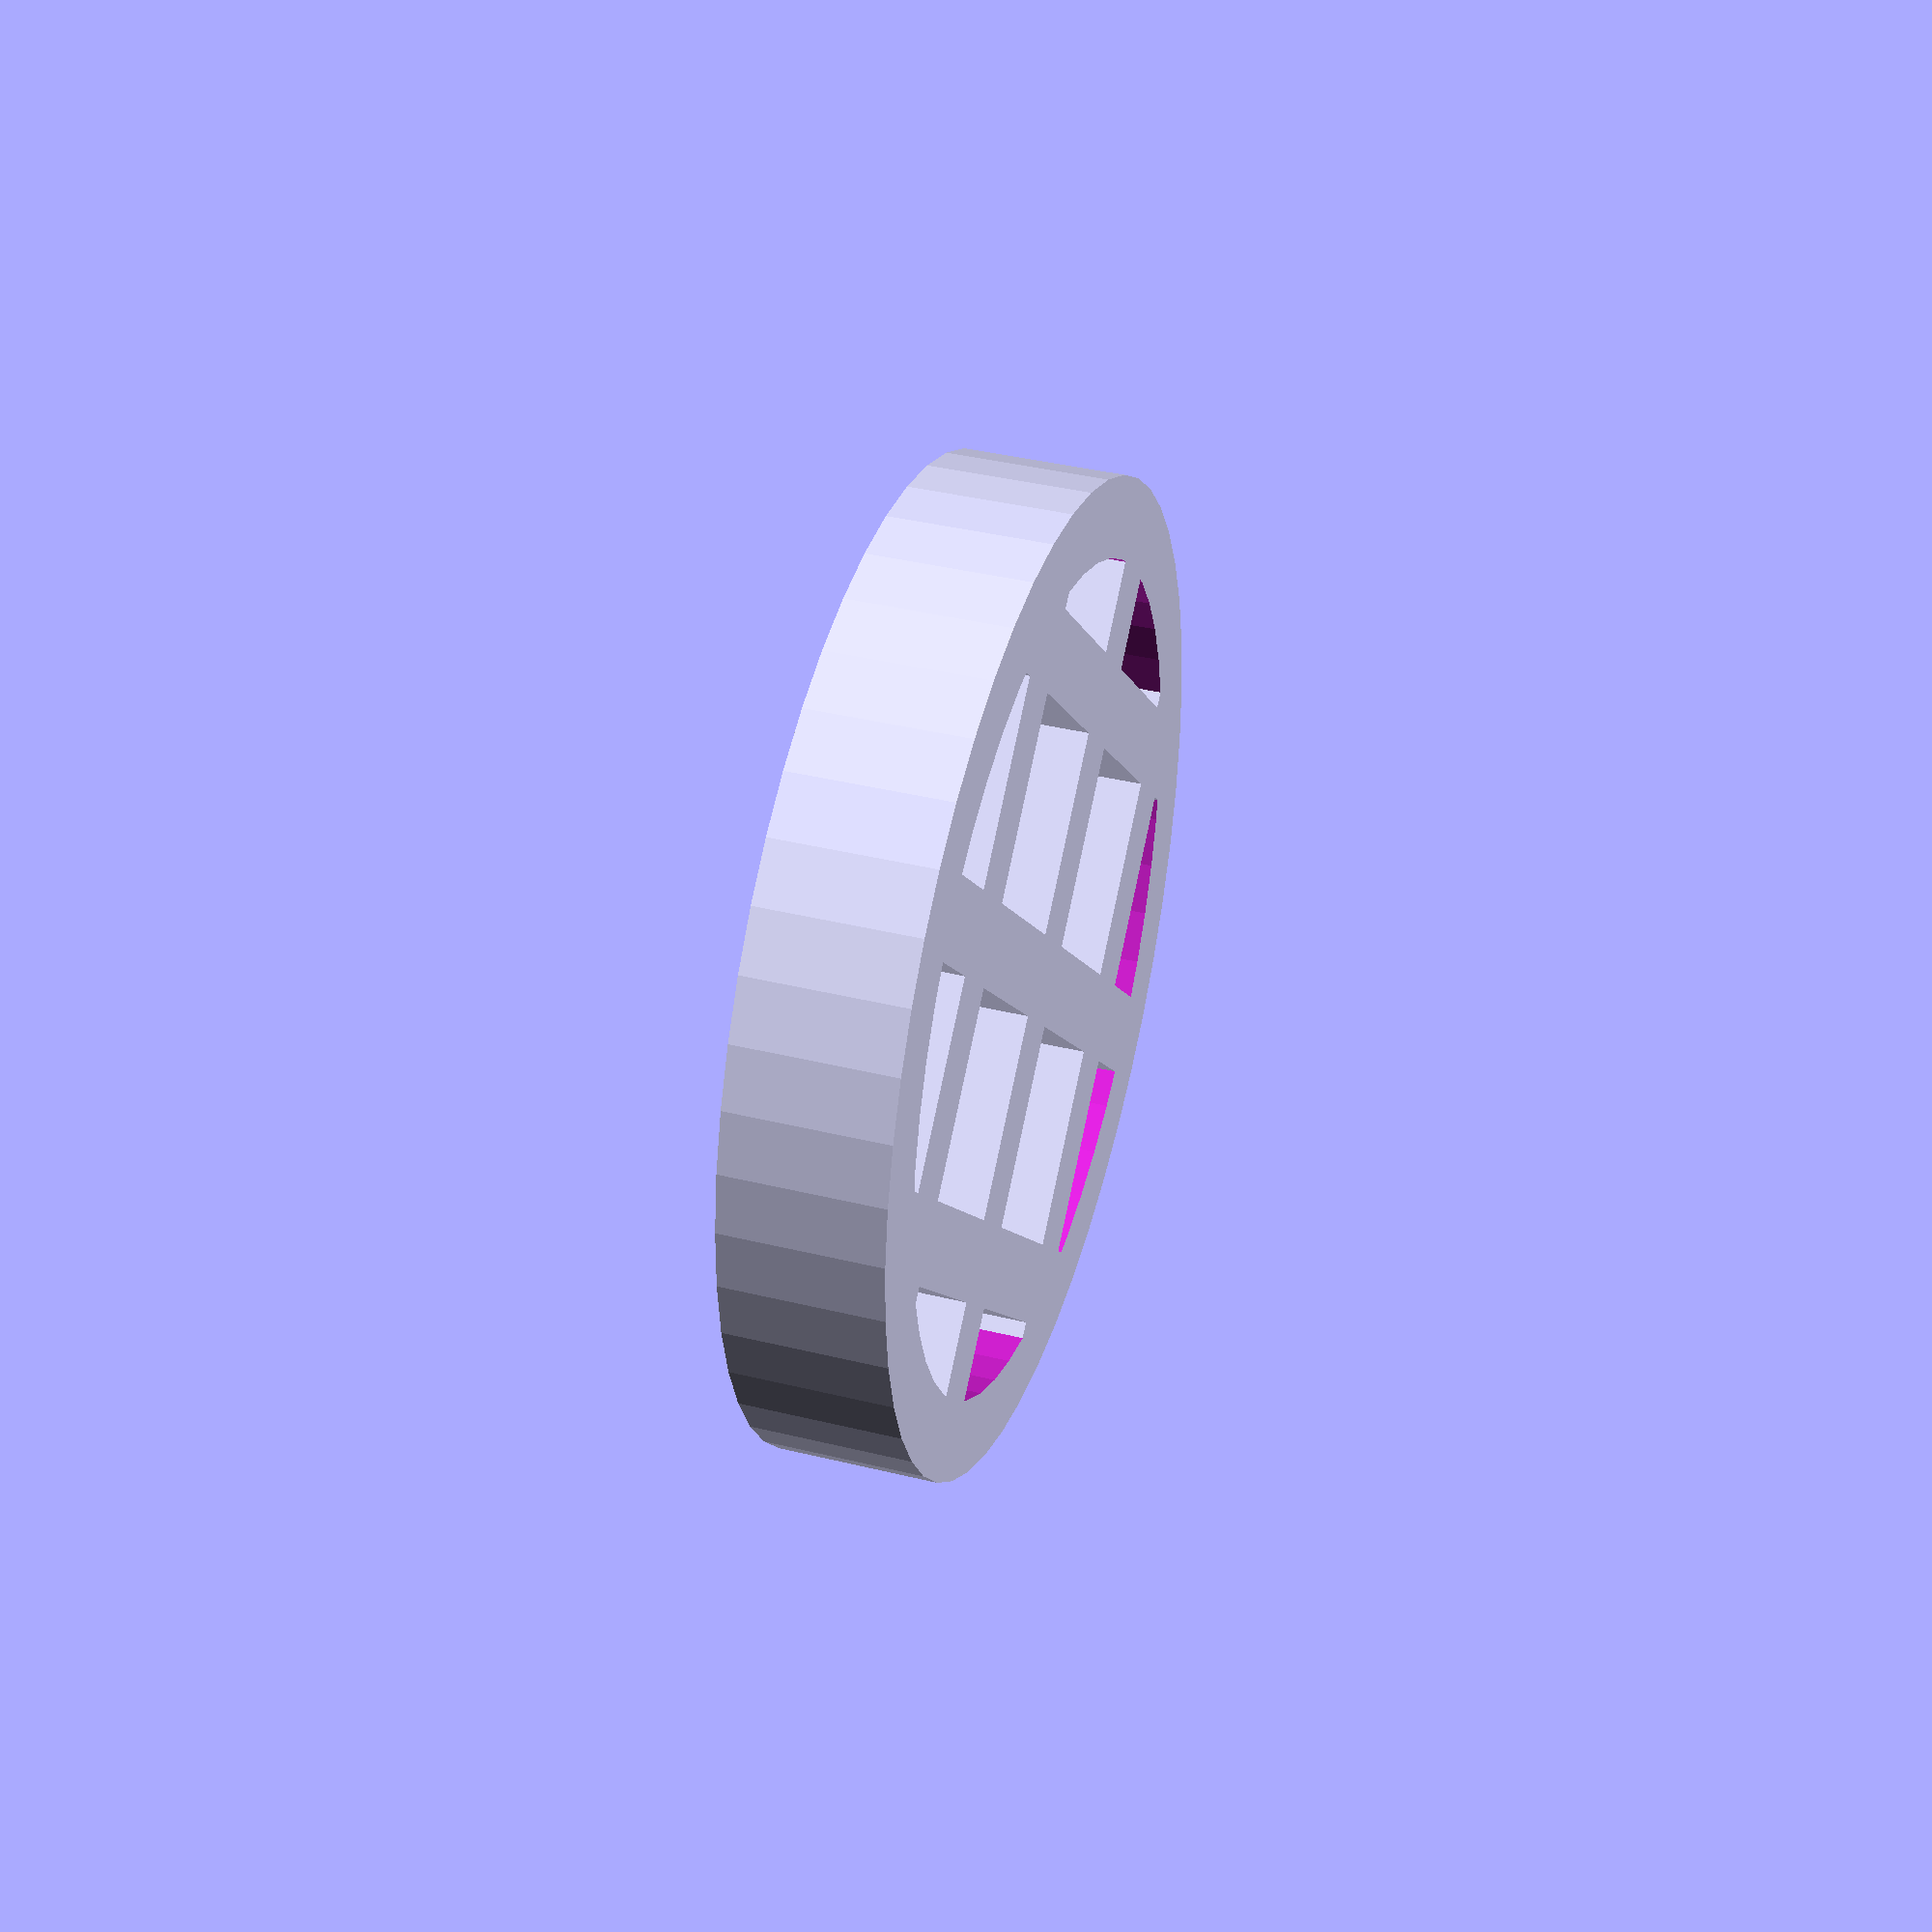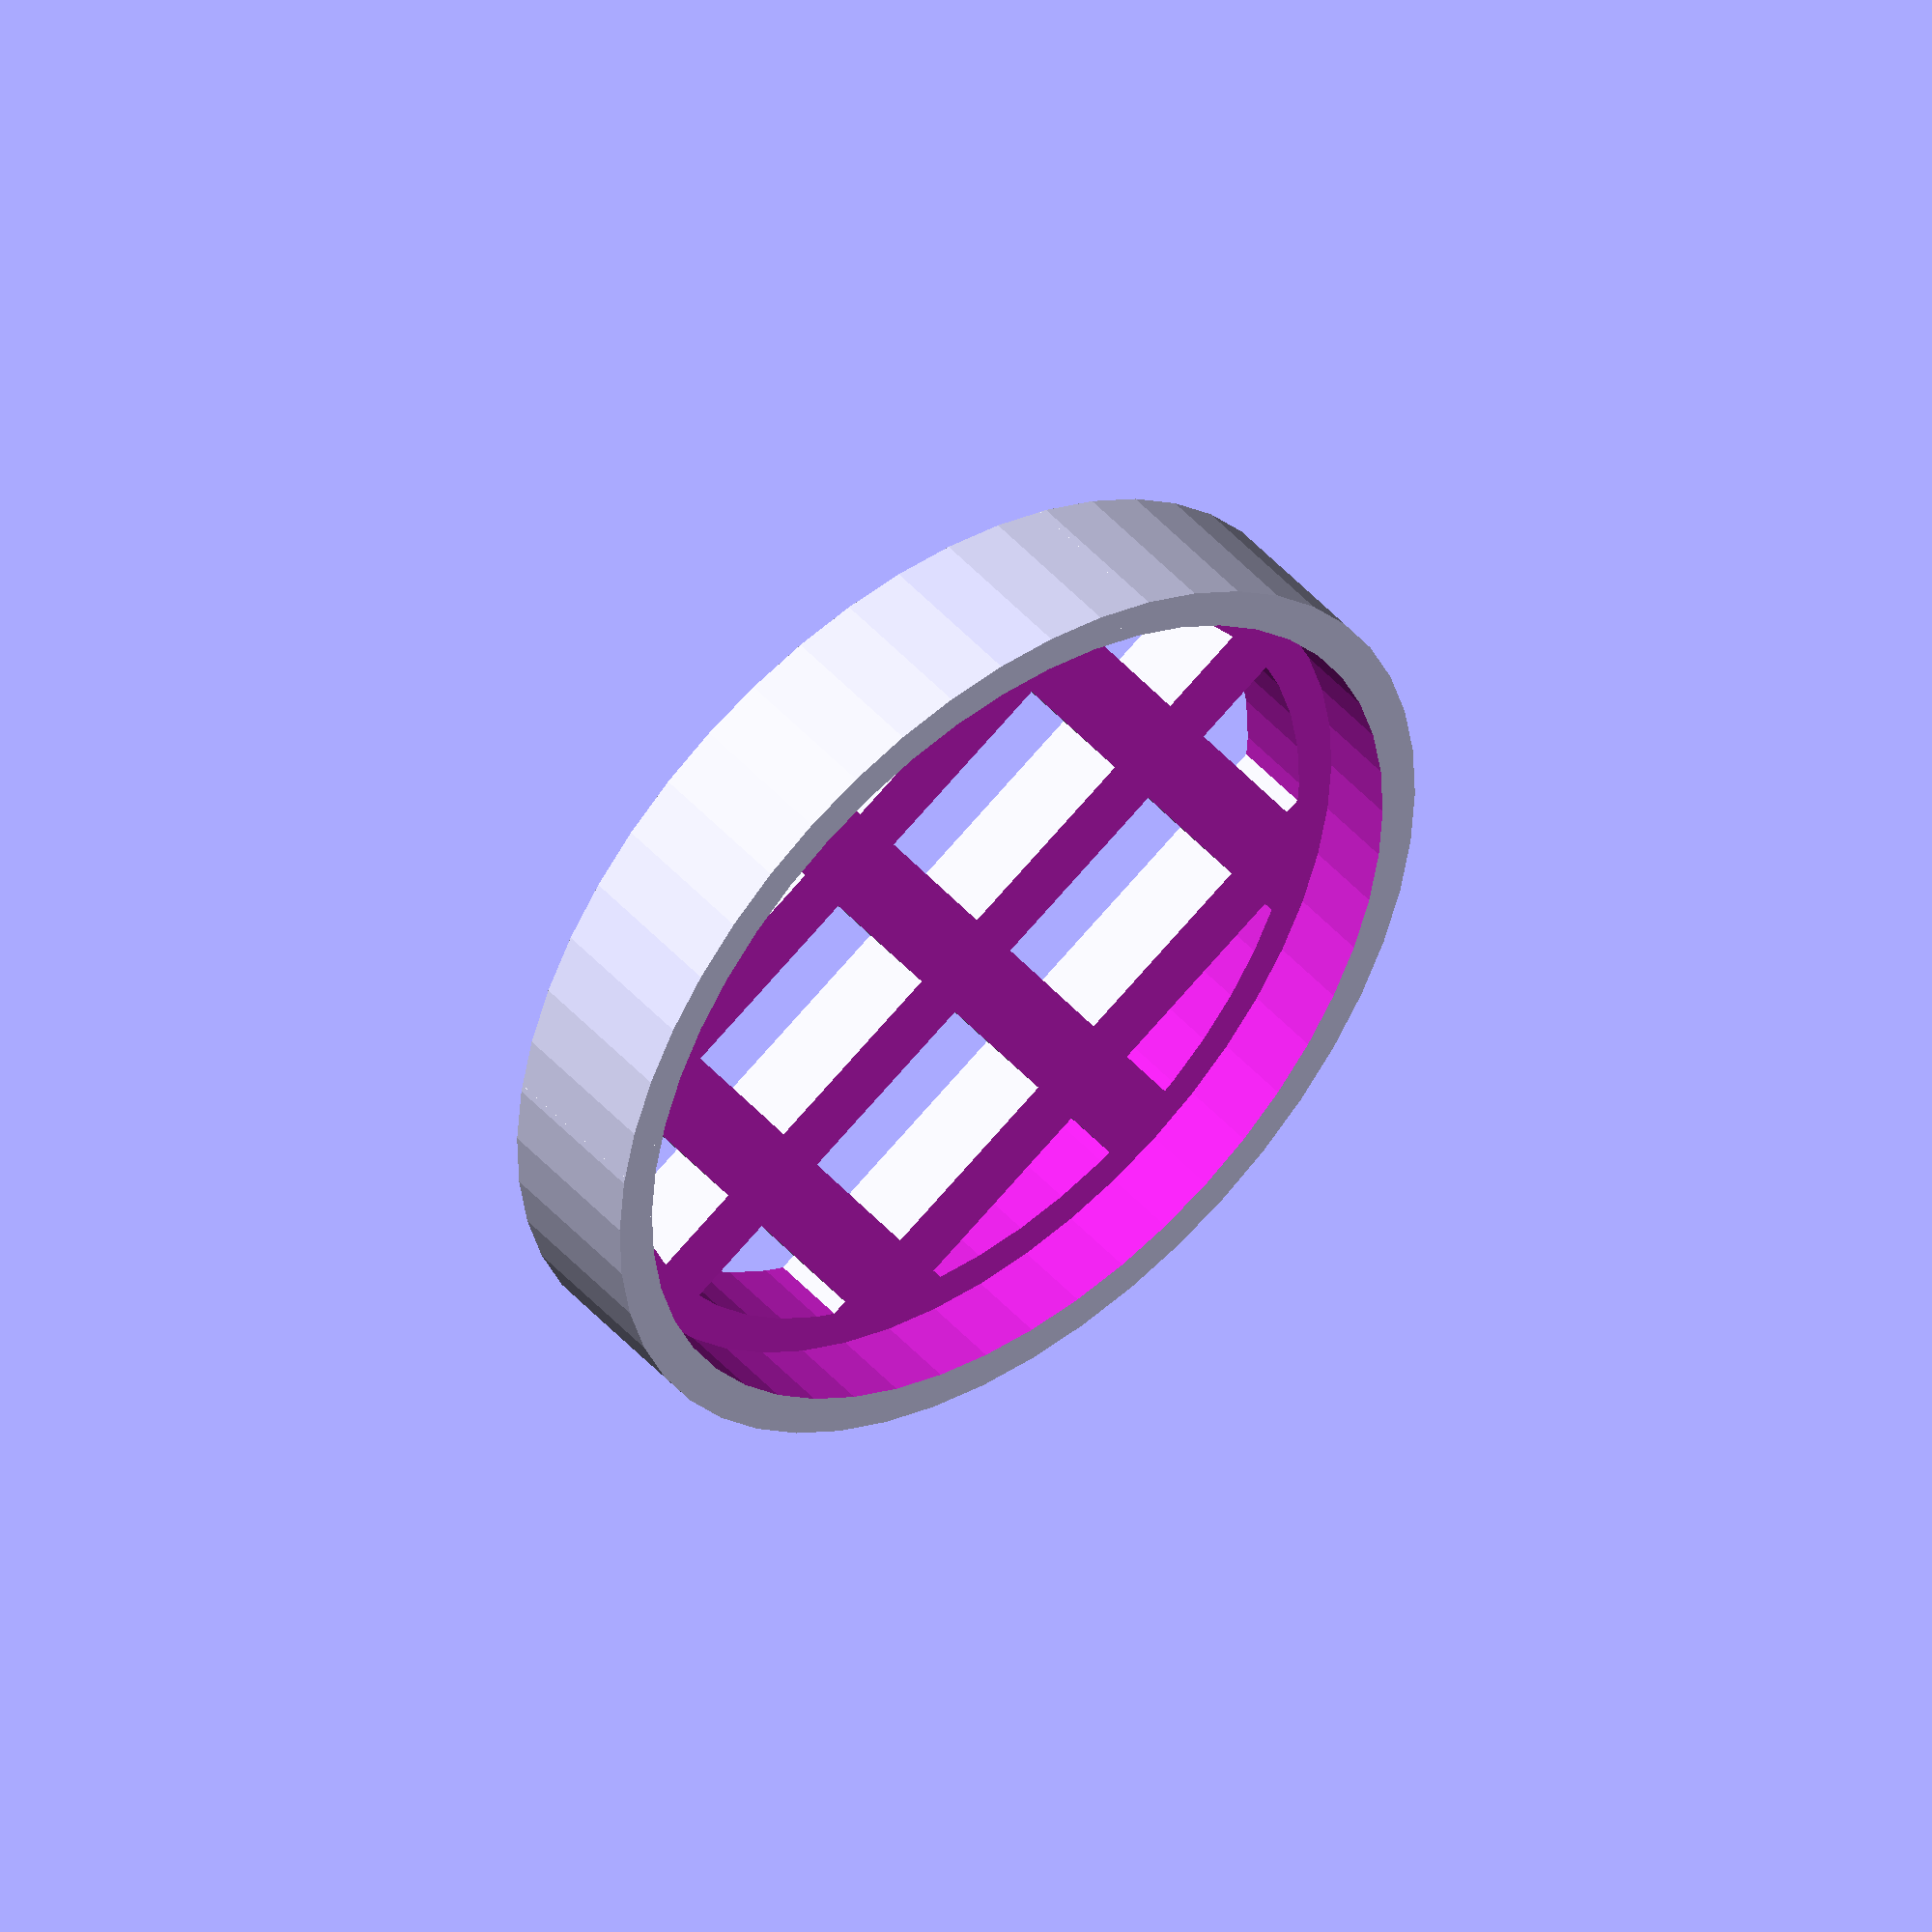
<openscad>
// Alexander Maricich 2018

// fragment size. Number of sides.
$fn=50;

// Cup values.
cup_diameter = 62;
cup_height = 90;
cup_differential = 6;
cup_thickness = 6;
cup_hole_diameter = 3;

// Lid values.
lid_height = 2*cup_differential;  // must be taller than the cup_differential

// Grid values.
grid_gaps = 15;
grid_thickness=6;


// Create the cup
module toothbrush_cup() {
    difference() {
        // Outer cup
        cylinder(cup_height,
                 d1=cup_diameter-cup_differential,
                 d2=cup_diameter+cup_differential,
                 true);
         
        // Cut-out
        translate([0,0,cup_thickness]) cylinder(cup_height,
                d1=cup_diameter-cup_differential-cup_thickness,
                d2=cup_diameter+cup_differential-cup_thickness,
                true);
        
        translate([0,0,10]) cylinder(cup_height,
                 d=cup_hole_diameter,
                 center=true);
    }
}

//toothbrush_cup();

// Create the lid
module solid_lid() {
    difference() {
        // Outer lid
        cylinder(lid_height,
                 d=cup_diameter+cup_differential+cup_thickness,
                 true);
         
        // Cut-out
        translate([0,0,-cup_thickness]) cylinder(lid_height,
                d=cup_diameter+cup_thickness,
                true);
    }
}

module hole_lid() {
    difference() {
        solid_lid();
         
        // Cut-out
        cylinder(cup_thickness*3,
                d=cup_diameter+cup_differential-cup_thickness,
                true);
    }
}

module toothbrush_lid() {
    difference() {
        solid_lid();
    }
}

//toothbrush_lid();

module bars() {
    for (i = [0:3]) {
        translate([0, i*(grid_gaps+grid_thickness) ,0]) {
            cube([cup_diameter, grid_thickness, cup_height], true);
        }
    }
    for (i = [0:3]) {
        translate([0, -i*(grid_gaps+grid_thickness) ,0]) {
            cube([cup_diameter, grid_thickness, cup_height], true);
        }
    }
}

module grid() {
    union() {
        translate([0,0,cup_thickness]) bars();
        rotate([0,0,90]) translate([0,0,cup_thickness]) bars();
    }
}

module toothbrush_lid() {
    union() {
        hole_lid();
        intersection() {
            solid_lid();
            grid();
        }
    }
}

toothbrush_lid();
//translate([0,0,cup_height+5]) toothbrush_lid();
//toothbrush_cup();
</openscad>
<views>
elev=322.4 azim=134.4 roll=287.5 proj=p view=wireframe
elev=134.3 azim=121.1 roll=38.5 proj=o view=wireframe
</views>
